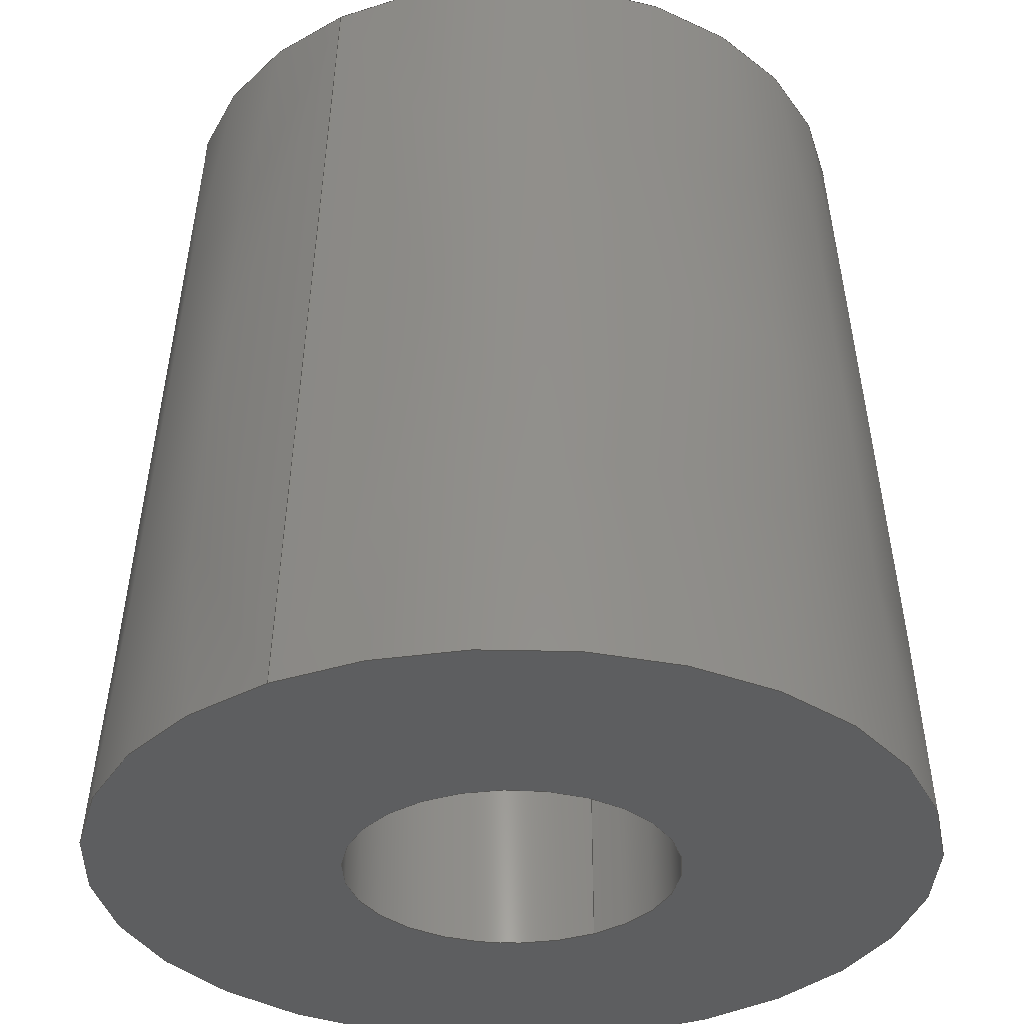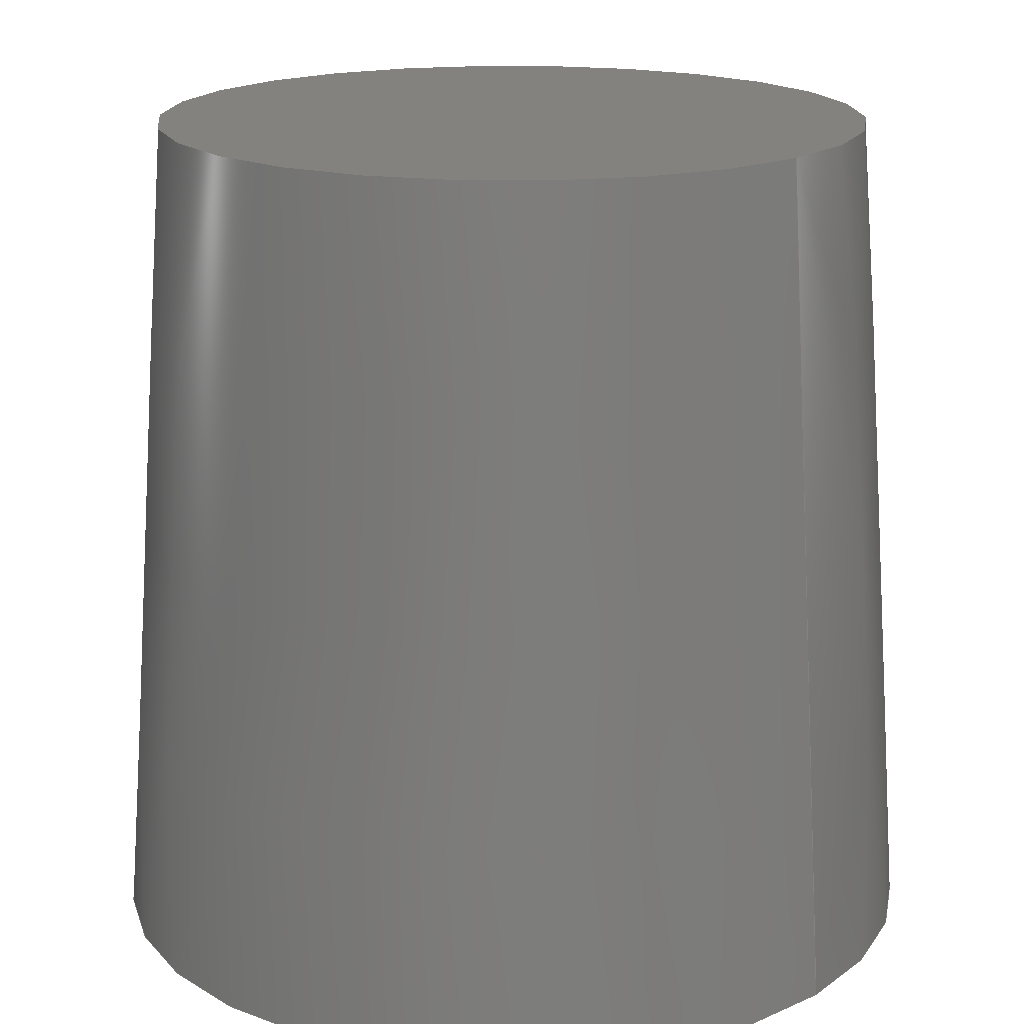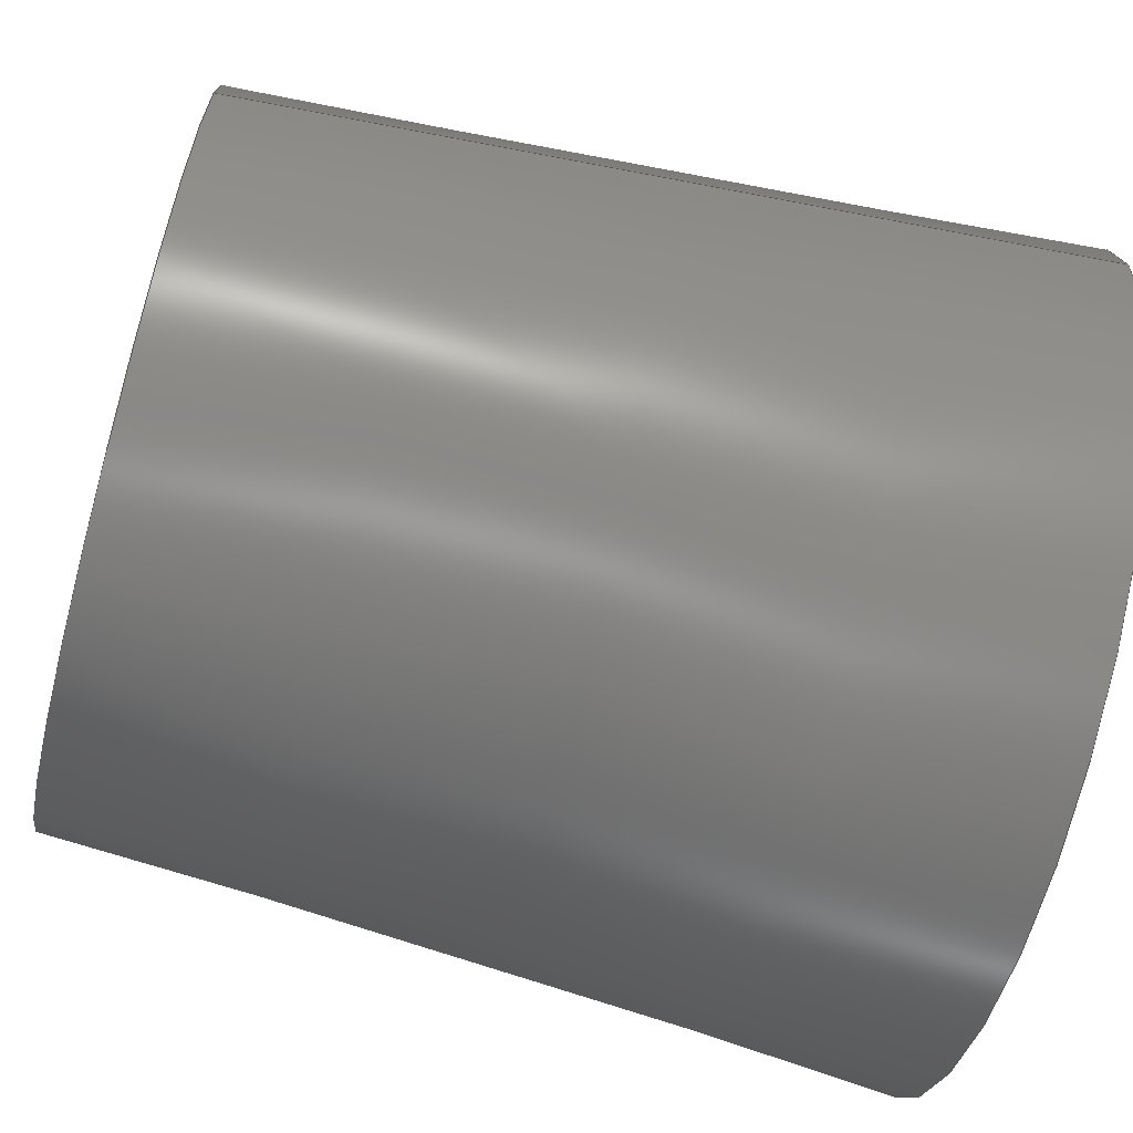
<metadata>
{"format":"step","ext":"step","renderer":"f3d","projection":"perspective","resolution":1024,"background":"white","views":[{"elev":-34.1,"azim":-59.7,"up":"+Z"},{"elev":17.6,"azim":42.6,"up":"+Z"},{"elev":-69.2,"azim":75.2,"up":"+Y"}]}
</metadata>
<code>
ISO-10303-21;
DATA;
#1 = ORIENTED_EDGE ( 'NONE', *, *, #88, .T. ) ;
#2 = DIRECTION ( 'NONE',  ( -4.718e-16, -3.608e-16, 1 ) ) ;
#3 = DIRECTION ( 'NONE',  ( 4.718e-16, 3.608e-16, -1 ) ) ;
#4 = PERSON_AND_ORGANIZATION ( #208, #70 ) ;
#5 = EDGE_CURVE ( 'NONE', #235, #120, #148, .T. ) ;
#6 = DIRECTION ( 'NONE',  ( 9.437e-16, 3.608e-16, -1 ) ) ;
#7 = ORIENTED_EDGE ( 'NONE', *, *, #224, .F. ) ;
#8 = DIRECTION ( 'NONE',  ( 1, -5.378e-17, 5.716e-16 ) ) ;
#9 = APPROVAL_PERSON_ORGANIZATION ( #202, #165, #65 ) ;
#10 = AXIS2_PLACEMENT_3D ( 'NONE', #169, #232, #156 ) ;
#11 = PRODUCT_DEFINITION_SHAPE ( 'NONE', 'NONE',  #142 ) ;
#12 = CARTESIAN_POINT ( 'NONE',  ( 0, 0, 0 ) ) ;
#13 = COORDINATED_UNIVERSAL_TIME_OFFSET ( 6, 0, .BEHIND. ) ;
#14 = ORIENTED_EDGE ( 'NONE', *, *, #204, .T. ) ;
#15 = SECURITY_CLASSIFICATION ( '', '', #219 ) ;
#16 = DIRECTION ( 'NONE',  ( 9.437e-16, 3.608e-16, -1 ) ) ;
#17 = VECTOR ( 'NONE', #199, 1000 ) ;
#18 = ORIENTED_EDGE ( 'NONE', *, *, #224, .T. ) ;
#19 = AXIS2_PLACEMENT_3D ( 'NONE', #82, #252, #64 ) ;
#20 = EDGE_LOOP ( 'NONE', ( #92, #151, #237, #143 ) ) ;
#21 = ADVANCED_FACE ( 'NONE', ( #190 ), #136, .F. ) ;
#22 = CC_DESIGN_PERSON_AND_ORGANIZATION_ASSIGNMENT ( #45, #121, ( #15 ) ) ;
#23 = COORDINATED_UNIVERSAL_TIME_OFFSET ( 6, 0, .BEHIND. ) ;
#24 = EDGE_CURVE ( 'NONE', #109, #161, #210, .T. ) ;
#25 = LINE ( 'NONE', #211, #17 ) ;
#26 = DIRECTION ( 'NONE',  ( 9.437e-16, 3.608e-16, -1 ) ) ;
#27 = DIRECTION ( 'NONE',  ( 9.437e-16, 3.608e-16, -1 ) ) ;
#28 = DATE_AND_TIME ( #94, #206 ) ;
#29 = CIRCLE ( 'NONE', #222, 7.612 ) ;
#30 = DIRECTION ( 'NONE',  ( 1, -5.378e-17, 4.718e-16 ) ) ;
#31 = APPLICATION_CONTEXT ( 'configuration controlled 3d designs of mechanical parts and assemblies' ) ;
#32 = LINE ( 'NONE', #89, #124 ) ;
#33 = AXIS2_PLACEMENT_3D ( 'NONE', #166, #223, #104 ) ;
#34 = APPROVAL_STATUS ( 'not_yet_approved' ) ;
#35 = ORIENTED_EDGE ( 'NONE', *, *, #24, .T. ) ;
#36 = DIRECTION ( 'NONE',  ( -1, 5.378e-17, -5.716e-16 ) ) ;
#37 = APPROVAL_ROLE ( '' ) ;
#38 = LOCAL_TIME ( 23, 37, 32, #23 ) ;
#39 = ORIENTED_EDGE ( 'NONE', *, *, #40, .F. ) ;
#40 = EDGE_CURVE ( 'NONE', #235, #66, #249, .T. ) ;
#41 = CARTESIAN_POINT ( 'NONE',  ( -3.331e-13, -8.604e-13, 15.4 ) ) ;
#42 = CC_DESIGN_APPROVAL ( #77, ( #142 ) ) ;
#43 = FACE_OUTER_BOUND ( 'NONE', #20, .T. ) ;
#44 = ORIENTED_EDGE ( 'NONE', *, *, #88, .F. ) ;
#45 = PERSON_AND_ORGANIZATION ( #208, #70 ) ;
#46 = ORIENTED_EDGE ( 'NONE', *, *, #216, .T. ) ;
#47 = CARTESIAN_POINT ( 'NONE',  ( 7.612, -8.543e-13, 6.939e-15 ) ) ;
#48 = ADVANCED_FACE ( 'NONE', ( #108 ), #122, .F. ) ;
#49 = DIRECTION ( 'NONE',  ( -1, 5.378e-17, -5.309e-16 ) ) ;
#50 = AXIS2_PLACEMENT_3D ( 'NONE', #233, #57, #36 ) ;
#51 = DIRECTION ( 'NONE',  ( -1, 5.378e-17, -5.309e-16 ) ) ;
#52 = ORIENTED_EDGE ( 'NONE', *, *, #24, .F. ) ;
#53 = PLANE ( 'NONE',  #238 ) ;
#54 = CARTESIAN_POINT ( 'NONE',  ( -3.035, -5.804e-13, 13 ) ) ;
#55 = APPROVAL_PERSON_ORGANIZATION ( #4, #77, #160 ) ;
#56 = ORIENTED_EDGE ( 'NONE', *, *, #181, .F. ) ;
#57 = DIRECTION ( 'NONE',  ( 9.437e-16, 3.608e-16, -1 ) ) ;
#58 = EDGE_CURVE ( 'NONE', #255, #246, #131, .T. ) ;
#59 = DIRECTION ( 'NONE',  ( 0, 0, 1 ) ) ;
#60 = CYLINDRICAL_SURFACE ( 'NONE', #10, 3.035 ) ;
#61 = ORIENTED_EDGE ( 'NONE', *, *, #167, .T. ) ;
#62 = AXIS2_PLACEMENT_3D ( 'NONE', #187, #253, #203 ) ;
#63 = DATE_TIME_ROLE ( 'creation_date' ) ;
#64 = DIRECTION ( 'NONE',  ( 1, -5.378e-17, 4.718e-16 ) ) ;
#65 = APPROVAL_ROLE ( '' ) ;
#66 = VERTEX_POINT ( 'NONE', #236 ) ;
#67 = CARTESIAN_POINT ( 'NONE',  ( -7.612, -8.545e-13, -1.041e-14 ) ) ;
#68 = EDGE_CURVE ( 'NONE', #161, #109, #29, .T. ) ;
#69 = AXIS2_PLACEMENT_3D ( 'NONE', #115, #97, #30 ) ;
#70 = ORGANIZATION ( 'UNSPECIFIED', 'UNSPECIFIED', '' ) ;
#71 = DIRECTION ( 'NONE',  ( 9.437e-16, 3.608e-16, -1 ) ) ;
#72 = ORIENTED_EDGE ( 'NONE', *, *, #68, .F. ) ;
#73 = FACE_OUTER_BOUND ( 'NONE', #225, .T. ) ;
#74 = CARTESIAN_POINT ( 'NONE',  ( -3.331e-13, -8.604e-13, 15.4 ) ) ;
#75 = APPROVAL_DATE_TIME ( #90, #165 ) ;
#76 = DIRECTION ( 'NONE',  ( -9.437e-16, -3.608e-16, 1 ) ) ;
#77 = APPROVAL ( #163, 'UNSPECIFIED' ) ;
#78 = DIRECTION ( 'NONE',  ( 1, 0, 0 ) ) ;
#79 = PERSON_AND_ORGANIZATION_ROLE ( 'design_supplier' ) ;
#80 = FACE_OUTER_BOUND ( 'NONE', #105, .T. ) ;
#81 = AXIS2_PLACEMENT_3D ( 'NONE', #41, #71, #84 ) ;
#82 = CARTESIAN_POINT ( 'NONE',  ( 0, 0, 0 ) ) ;
#83 = PERSON_AND_ORGANIZATION ( #208, #70 ) ;
#84 = DIRECTION ( 'NONE',  ( -1, 5.378e-17, -5.309e-16 ) ) ;
#85 = CALENDAR_DATE ( 2018, 8, 3 ) ;
#86 = PRODUCT ( 'control knob', 'control knob', '', ( #213 ) ) ;
#87 = EDGE_LOOP ( 'NONE', ( #52, #72 ) ) ;
#88 = EDGE_CURVE ( 'NONE', #246, #255, #177, .T. ) ;
#89 = CARTESIAN_POINT ( 'NONE',  ( -6.535, -8.601e-13, 15.4 ) ) ;
#90 = DATE_AND_TIME ( #239, #38 ) ;
#91 = DIRECTION ( 'NONE',  ( 1, -5.378e-17, 4.718e-16 ) ) ;
#92 = ORIENTED_EDGE ( 'NONE', *, *, #58, .T. ) ;
#93 = CARTESIAN_POINT ( 'NONE',  ( 0, 0, 0 ) ) ;
#94 = CALENDAR_DATE ( 2018, 8, 3 ) ;
#95 = AXIS2_PLACEMENT_3D ( 'NONE', #74, #26, #49 ) ;
#96 = ORIENTED_EDGE ( 'NONE', *, *, #5, .T. ) ;
#97 = DIRECTION ( 'NONE',  ( -9.437e-16, -3.608e-16, 1 ) ) ;
#98 = CC_DESIGN_SECURITY_CLASSIFICATION ( #15, ( #150 ) ) ;
#99 = CIRCLE ( 'NONE', #69, 3.035 ) ;
#100 = ORIENTED_EDGE ( 'NONE', *, *, #167, .F. ) ;
#101 = AXIS2_PLACEMENT_3D ( 'NONE', #229, #2, #113 ) ;
#102 = APPLICATION_PROTOCOL_DEFINITION ( 'international standard', 'config_control_design', 1994, #182 ) ;
#103 = PERSON_AND_ORGANIZATION ( #208, #70 ) ;
#104 = DIRECTION ( 'NONE',  ( 1, -5.378e-17, 5.716e-16 ) ) ;
#105 = EDGE_LOOP ( 'NONE', ( #39, #56 ) ) ;
#106 = ADVANCED_BREP_SHAPE_REPRESENTATION ( 'control knob', ( #244, #157 ), #196 ) ;
#107 = LINE ( 'NONE', #228, #176 ) ;
#108 = FACE_OUTER_BOUND ( 'NONE', #173, .T. ) ;
#109 = VERTEX_POINT ( 'NONE', #67 ) ;
#110 = CC_DESIGN_PERSON_AND_ORGANIZATION_ASSIGNMENT ( #158, #201, ( #142 ) ) ;
#111 = DIRECTION ( 'NONE',  ( -0.06976, 3.637e-16, -0.9976 ) ) ;
#112 = ORIENTED_EDGE ( 'NONE', *, *, #216, .F. ) ;
#113 = DIRECTION ( 'NONE',  ( 1, -5.378e-17, 4.718e-16 ) ) ;
#114 = AXIS2_PLACEMENT_3D ( 'NONE', #135, #192, #154 ) ;
#115 = CARTESIAN_POINT ( 'NONE',  ( 0, 0, 0 ) ) ;
#116 = PRODUCT_RELATED_PRODUCT_CATEGORY ( 'detail', '', ( #86 ) ) ;
#117 =( LENGTH_UNIT ( ) NAMED_UNIT ( * ) SI_UNIT ( .MILLI., .METRE. ) );
#118 = ORIENTED_EDGE ( 'NONE', *, *, #40, .T. ) ;
#119 =( NAMED_UNIT ( * ) PLANE_ANGLE_UNIT ( ) SI_UNIT ( $, .RADIAN. ) );
#120 = VERTEX_POINT ( 'NONE', #145 ) ;
#121 = PERSON_AND_ORGANIZATION_ROLE ( 'classification_officer' ) ;
#122 = PLANE ( 'NONE',  #62 ) ;
#123 = DATE_AND_TIME ( #215, #171 ) ;
#124 = VECTOR ( 'NONE', #111, 1000 ) ;
#125 = VERTEX_POINT ( 'NONE', #132 ) ;
#126 = AXIS2_PLACEMENT_3D ( 'NONE', #134, #6, #51 ) ;
#127 = CARTESIAN_POINT ( 'NONE',  ( 0, 0, 0 ) ) ;
#128 = APPROVAL_PERSON_ORGANIZATION ( #220, #200, #37 ) ;
#129 = CONICAL_SURFACE ( 'NONE', #114, 6.535, 0.06981 ) ;
#130 = CC_DESIGN_APPROVAL ( #200, ( #150 ) ) ;
#131 = CIRCLE ( 'NONE', #81, 6.535 ) ;
#132 = CARTESIAN_POINT ( 'NONE',  ( 3.035, -5.803e-13, 2.864e-15 ) ) ;
#133 = ADVANCED_FACE ( 'NONE', ( #242, #147 ), #174, .F. ) ;
#134 = CARTESIAN_POINT ( 'NONE',  ( -3.331e-13, -8.604e-13, 15.4 ) ) ;
#135 = CARTESIAN_POINT ( 'NONE',  ( -3.331e-13, -8.604e-13, 15.4 ) ) ;
#136 = CYLINDRICAL_SURFACE ( 'NONE', #50, 3.035 ) ;
#137 = DIRECTION ( 'NONE',  ( 1, -5.378e-17, 4.718e-16 ) ) ;
#138 = CARTESIAN_POINT ( 'NONE',  ( 6.535, -8.572e-13, 15.4 ) ) ;
#139 = COORDINATED_UNIVERSAL_TIME_OFFSET ( 6, 0, .BEHIND. ) ;
#140 = CARTESIAN_POINT ( 'NONE',  ( -6.535, -8.601e-13, 15.4 ) ) ;
#141 = PERSON_AND_ORGANIZATION_ROLE ( 'design_owner' ) ;
#142 = PRODUCT_DEFINITION ( 'UNKNOWN', '', #150, #214 ) ;
#143 = ORIENTED_EDGE ( 'NONE', *, *, #204, .F. ) ;
#144 = AXIS2_PLACEMENT_3D ( 'NONE', #172, #76, #8 ) ;
#145 = CARTESIAN_POINT ( 'NONE',  ( -3.035, -5.804e-13, -2.864e-15 ) ) ;
#146 = LOCAL_TIME ( 23, 37, 32, #13 ) ;
#147 = FACE_BOUND ( 'NONE', #205, .T. ) ;
#148 = LINE ( 'NONE', #162, #207 ) ;
#149 = COORDINATED_UNIVERSAL_TIME_OFFSET ( 6, 0, .BEHIND. ) ;
#150 = PRODUCT_DEFINITION_FORMATION_WITH_SPECIFIED_SOURCE ( 'ANY', '', #86, .NOT_KNOWN. ) ;
#151 = ORIENTED_EDGE ( 'NONE', *, *, #248, .T. ) ;
#152 = ADVANCED_FACE ( 'NONE', ( #80 ), #53, .T. ) ;
#153 = DIRECTION ( 'NONE',  ( -1, 5.378e-17, -4.718e-16 ) ) ;
#154 = DIRECTION ( 'NONE',  ( -1, 5.378e-17, -5.309e-16 ) ) ;
#155 = CIRCLE ( 'NONE', #144, 3.035 ) ;
#156 = DIRECTION ( 'NONE',  ( -1, 5.378e-17, -5.716e-16 ) ) ;
#157 = AXIS2_PLACEMENT_3D ( 'NONE', #93, #59, #78 ) ;
#158 = PERSON_AND_ORGANIZATION ( #208, #70 ) ;
#159 = CC_DESIGN_PERSON_AND_ORGANIZATION_ASSIGNMENT ( #193, #141, ( #86 ) ) ;
#160 = APPROVAL_ROLE ( '' ) ;
#161 = VERTEX_POINT ( 'NONE', #47 ) ;
#162 = CARTESIAN_POINT ( 'NONE',  ( -3.035, -5.827e-13, 13 ) ) ;
#163 = APPROVAL_STATUS ( 'not_yet_approved' ) ;
#164 = ORIENTED_EDGE ( 'NONE', *, *, #5, .F. ) ;
#165 = APPROVAL ( #234, 'UNSPECIFIED' ) ;
#166 = CARTESIAN_POINT ( 'NONE',  ( -7.216e-13, -5.829e-13, 13 ) ) ;
#167 = EDGE_CURVE ( 'NONE', #66, #125, #107, .T. ) ;
#168 = CC_DESIGN_DATE_AND_TIME_ASSIGNMENT ( #245, #183, ( #15 ) ) ;
#169 = CARTESIAN_POINT ( 'NONE',  ( -7.216e-13, -5.829e-13, 13 ) ) ;
#170 = ADVANCED_FACE ( 'NONE', ( #43 ), #129, .T. ) ;
#171 = LOCAL_TIME ( 23, 37, 32, #139 ) ;
#172 = CARTESIAN_POINT ( 'NONE',  ( -7.216e-13, -5.829e-13, 13 ) ) ;
#173 = EDGE_LOOP ( 'NONE', ( #218, #44 ) ) ;
#174 = PLANE ( 'NONE',  #101 ) ;
#175 = UNCERTAINTY_MEASURE_WITH_UNIT (LENGTH_MEASURE( 1e-05 ), #117, 'distance_accuracy_value', 'NONE');
#176 = VECTOR ( 'NONE', #27, 1000 ) ;
#177 = CIRCLE ( 'NONE', #126, 6.535 ) ;
#178 =( NAMED_UNIT ( * ) SI_UNIT ( $, .STERADIAN. ) SOLID_ANGLE_UNIT ( ) );
#179 = CC_DESIGN_APPROVAL ( #165, ( #15 ) ) ;
#180 = DIRECTION ( 'NONE',  ( -9.437e-16, -3.608e-16, 1 ) ) ;
#181 = EDGE_CURVE ( 'NONE', #66, #235, #155, .T. ) ;
#182 = APPLICATION_CONTEXT ( 'configuration controlled 3d designs of mechanical parts and assemblies' ) ;
#183 = DATE_TIME_ROLE ( 'classification_date' ) ;
#184 = CLOSED_SHELL ( 'NONE', ( #227, #170, #133, #209, #21, #152, #48 ) ) ;
#185 = CALENDAR_DATE ( 2018, 8, 3 ) ;
#186 = SHAPE_DEFINITION_REPRESENTATION ( #11, #106 ) ;
#187 = CARTESIAN_POINT ( 'NONE',  ( -3.331e-13, -8.604e-13, 15.4 ) ) ;
#188 = CC_DESIGN_DATE_AND_TIME_ASSIGNMENT ( #250, #63, ( #142 ) ) ;
#189 = APPROVAL_DATE_TIME ( #28, #200 ) ;
#190 = FACE_OUTER_BOUND ( 'NONE', #212, .T. ) ;
#191 = LOCAL_TIME ( 23, 37, 32, #149 ) ;
#192 = DIRECTION ( 'NONE',  ( 9.437e-16, 3.608e-16, -1 ) ) ;
#193 = PERSON_AND_ORGANIZATION ( #208, #70 ) ;
#194 = FACE_OUTER_BOUND ( 'NONE', #243, .T. ) ;
#195 = ORIENTED_EDGE ( 'NONE', *, *, #248, .F. ) ;
#196 =( GEOMETRIC_REPRESENTATION_CONTEXT ( 3 ) GLOBAL_UNCERTAINTY_ASSIGNED_CONTEXT ( ( #175 ) ) GLOBAL_UNIT_ASSIGNED_CONTEXT ( ( #117, #119, #178 ) ) REPRESENTATION_CONTEXT ( 'NONE', 'WORKASPACE' ) );
#197 = APPROVAL_DATE_TIME ( #123, #77 ) ;
#198 = APPLICATION_PROTOCOL_DEFINITION ( 'international standard', 'config_control_design', 1994, #31 ) ;
#199 = DIRECTION ( 'NONE',  ( 0.06976, 3.647e-16, -0.9976 ) ) ;
#200 = APPROVAL ( #34, 'UNSPECIFIED' ) ;
#201 = PERSON_AND_ORGANIZATION_ROLE ( 'creator' ) ;
#202 = PERSON_AND_ORGANIZATION ( #208, #70 ) ;
#203 = DIRECTION ( 'NONE',  ( -1, 5.378e-17, -4.718e-16 ) ) ;
#204 = EDGE_CURVE ( 'NONE', #255, #109, #32, .T. ) ;
#205 = EDGE_LOOP ( 'NONE', ( #46, #18 ) ) ;
#206 = LOCAL_TIME ( 23, 37, 32, #230 ) ;
#207 = VECTOR ( 'NONE', #16, 1000 ) ;
#208 = PERSON ( 'UNSPECIFIED', 'UNSPECIFIED', 'UNSPECIFIED', ('UNSPECIFIED'), ('UNSPECIFIED'), ('UNSPECIFIED') ) ;
#209 = ADVANCED_FACE ( 'NONE', ( #73 ), #240, .T. ) ;
#210 = CIRCLE ( 'NONE', #19, 7.612 ) ;
#211 = CARTESIAN_POINT ( 'NONE',  ( 6.535, -8.6e-13, 15.4 ) ) ;
#212 = EDGE_LOOP ( 'NONE', ( #100, #231, #96, #7 ) ) ;
#213 = MECHANICAL_CONTEXT ( 'NONE', #31, 'mechanical' ) ;
#214 = DESIGN_CONTEXT ( 'detailed design', #182, 'design' ) ;
#215 = CALENDAR_DATE ( 2018, 8, 3 ) ;
#216 = EDGE_CURVE ( 'NONE', #120, #125, #217, .T. ) ;
#217 = CIRCLE ( 'NONE', #241, 3.035 ) ;
#218 = ORIENTED_EDGE ( 'NONE', *, *, #58, .F. ) ;
#219 = SECURITY_CLASSIFICATION_LEVEL ( 'unclassified' ) ;
#220 = PERSON_AND_ORGANIZATION ( #208, #70 ) ;
#221 = DIRECTION ( 'NONE',  ( -9.437e-16, -3.608e-16, 1 ) ) ;
#222 = AXIS2_PLACEMENT_3D ( 'NONE', #127, #221, #91 ) ;
#223 = DIRECTION ( 'NONE',  ( -9.437e-16, -3.608e-16, 1 ) ) ;
#224 = EDGE_CURVE ( 'NONE', #125, #120, #99, .T. ) ;
#225 = EDGE_LOOP ( 'NONE', ( #195, #1, #14, #35 ) ) ;
#226 = CARTESIAN_POINT ( 'NONE',  ( -7.216e-13, -5.829e-13, 13 ) ) ;
#227 = ADVANCED_FACE ( 'NONE', ( #194 ), #60, .F. ) ;
#228 = CARTESIAN_POINT ( 'NONE',  ( 3.035, -5.827e-13, 13 ) ) ;
#229 = CARTESIAN_POINT ( 'NONE',  ( 0, 0, 0 ) ) ;
#230 = COORDINATED_UNIVERSAL_TIME_OFFSET ( 6, 0, .BEHIND. ) ;
#231 = ORIENTED_EDGE ( 'NONE', *, *, #181, .T. ) ;
#232 = DIRECTION ( 'NONE',  ( 9.437e-16, 3.608e-16, -1 ) ) ;
#233 = CARTESIAN_POINT ( 'NONE',  ( -7.216e-13, -5.829e-13, 13 ) ) ;
#234 = APPROVAL_STATUS ( 'not_yet_approved' ) ;
#235 = VERTEX_POINT ( 'NONE', #54 ) ;
#236 = CARTESIAN_POINT ( 'NONE',  ( 3.035, -5.803e-13, 13 ) ) ;
#237 = ORIENTED_EDGE ( 'NONE', *, *, #68, .T. ) ;
#238 = AXIS2_PLACEMENT_3D ( 'NONE', #226, #3, #153 ) ;
#239 = CALENDAR_DATE ( 2018, 8, 3 ) ;
#240 = CONICAL_SURFACE ( 'NONE', #95, 6.535, 0.06981 ) ;
#241 = AXIS2_PLACEMENT_3D ( 'NONE', #12, #180, #137 ) ;
#242 = FACE_OUTER_BOUND ( 'NONE', #87, .T. ) ;
#243 = EDGE_LOOP ( 'NONE', ( #118, #61, #112, #164 ) ) ;
#244 = MANIFOLD_SOLID_BREP ( 'Draft1', #184 ) ;
#245 = DATE_AND_TIME ( #185, #146 ) ;
#246 = VERTEX_POINT ( 'NONE', #138 ) ;
#247 = PERSON_AND_ORGANIZATION_ROLE ( 'creator' ) ;
#248 = EDGE_CURVE ( 'NONE', #246, #161, #25, .T. ) ;
#249 = CIRCLE ( 'NONE', #33, 3.035 ) ;
#250 = DATE_AND_TIME ( #85, #191 ) ;
#251 = CC_DESIGN_PERSON_AND_ORGANIZATION_ASSIGNMENT ( #83, #79, ( #150 ) ) ;
#252 = DIRECTION ( 'NONE',  ( -9.437e-16, -3.608e-16, 1 ) ) ;
#253 = DIRECTION ( 'NONE',  ( 4.718e-16, 3.608e-16, -1 ) ) ;
#254 = CC_DESIGN_PERSON_AND_ORGANIZATION_ASSIGNMENT ( #103, #247, ( #150 ) ) ;
#255 = VERTEX_POINT ( 'NONE', #140 ) ;
ENDSEC;
END-ISO-10303-21;

</code>
